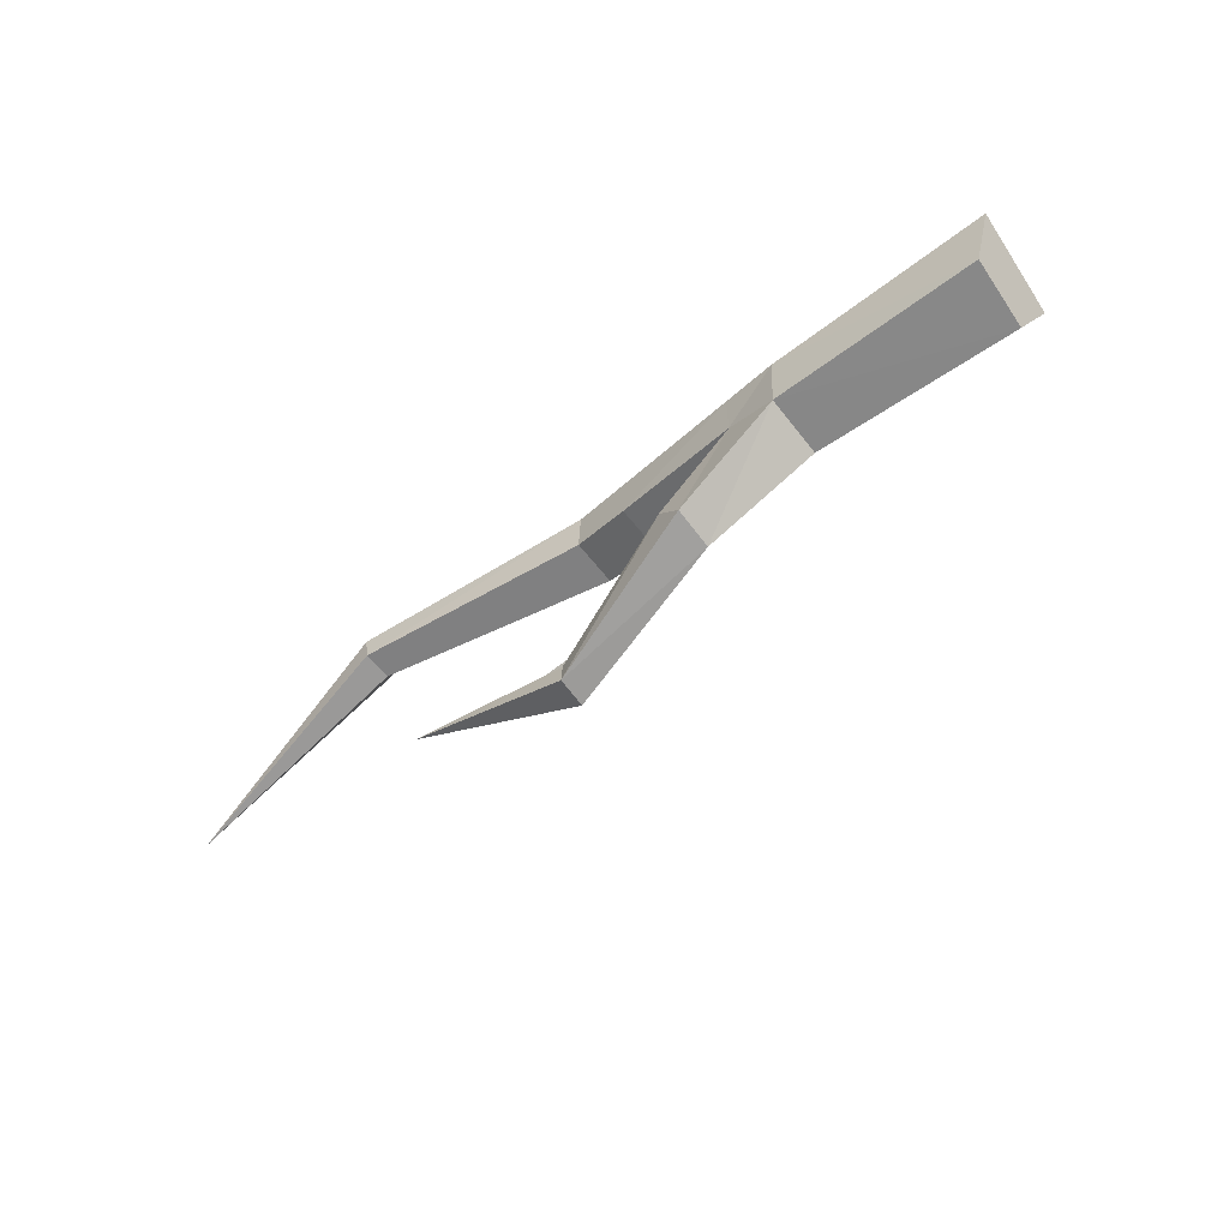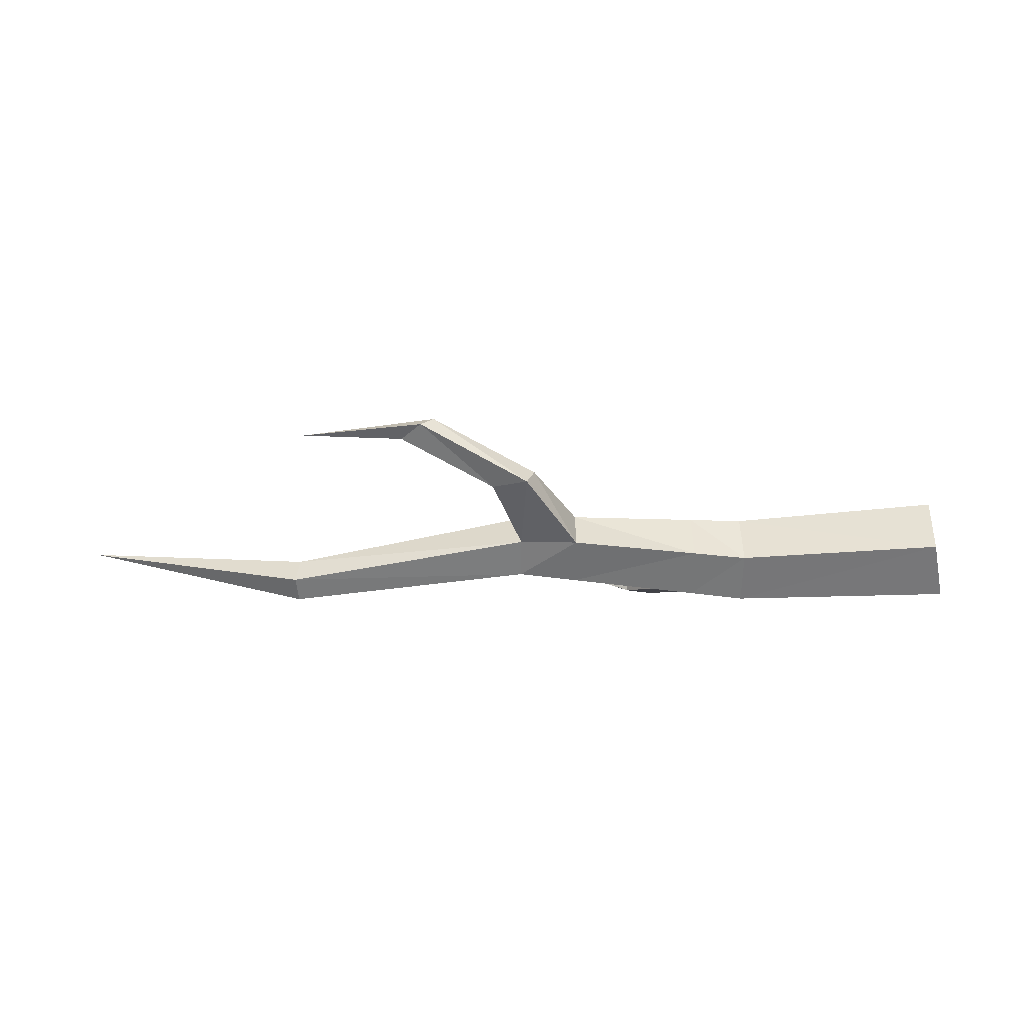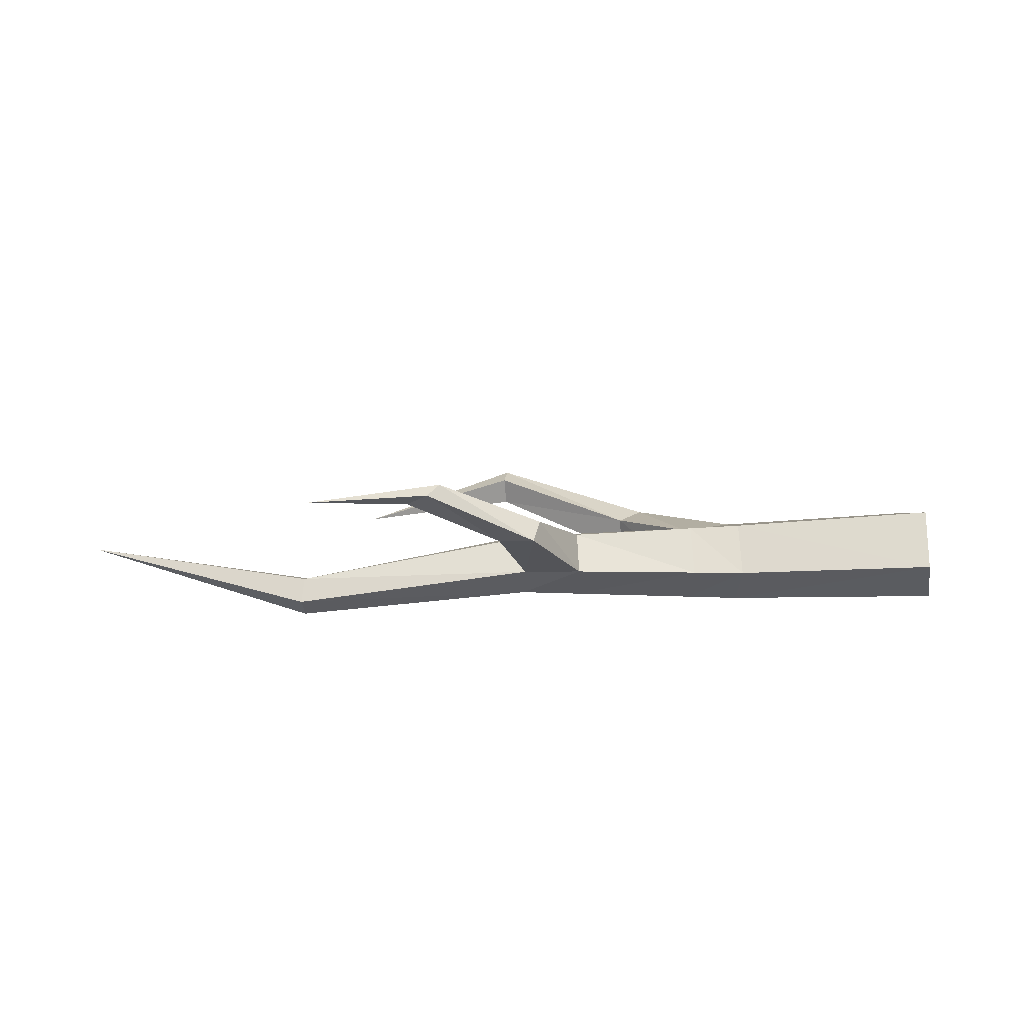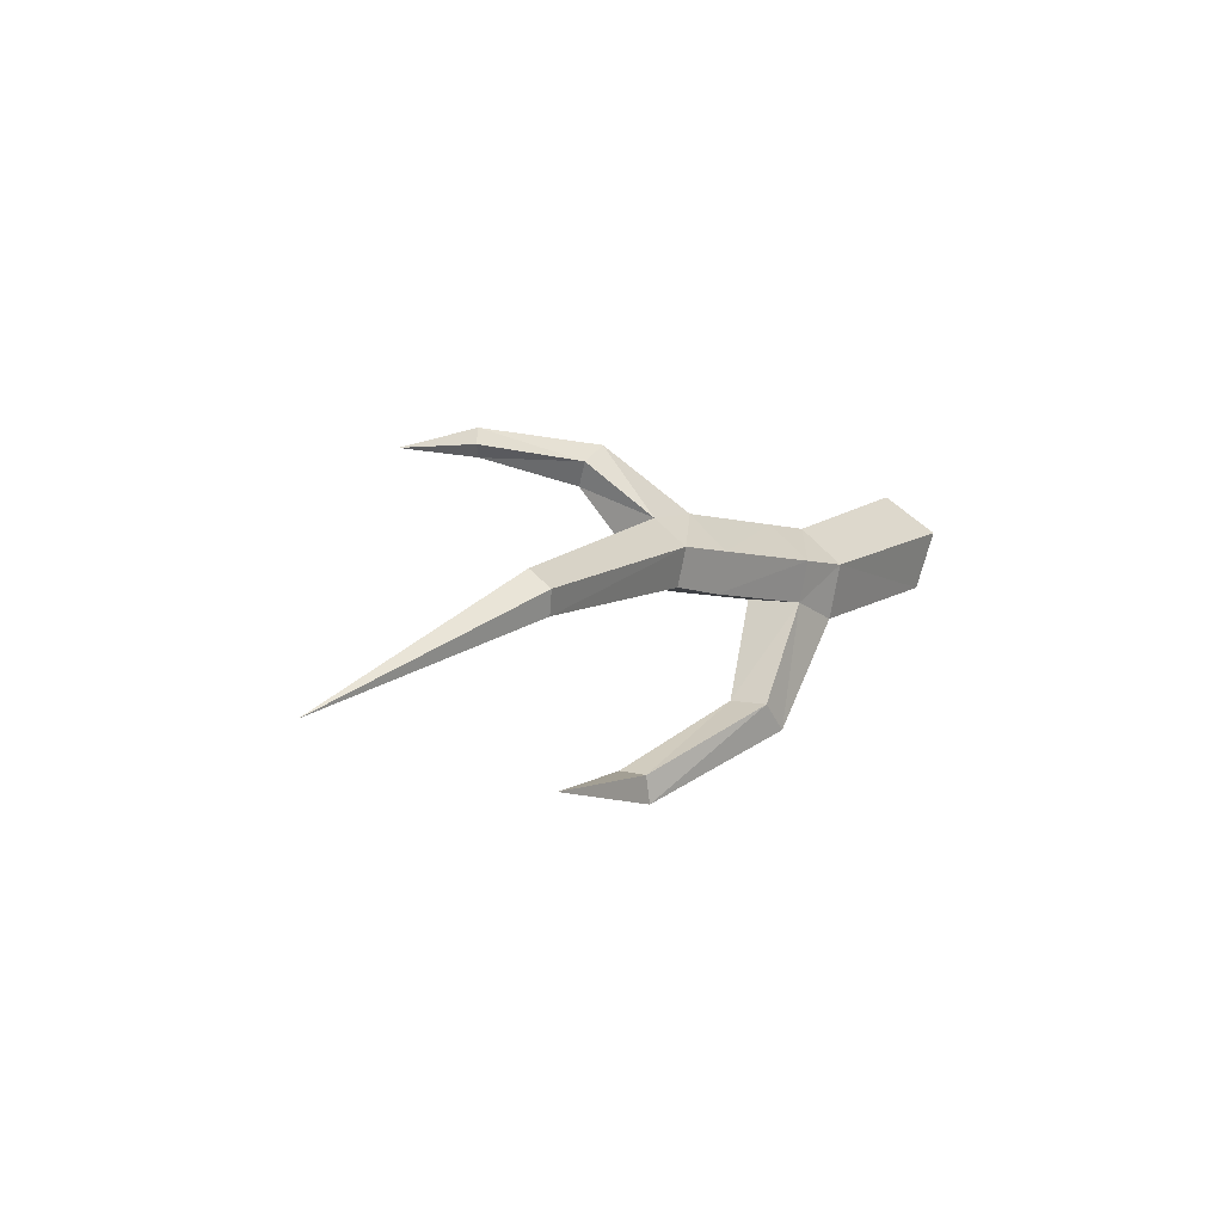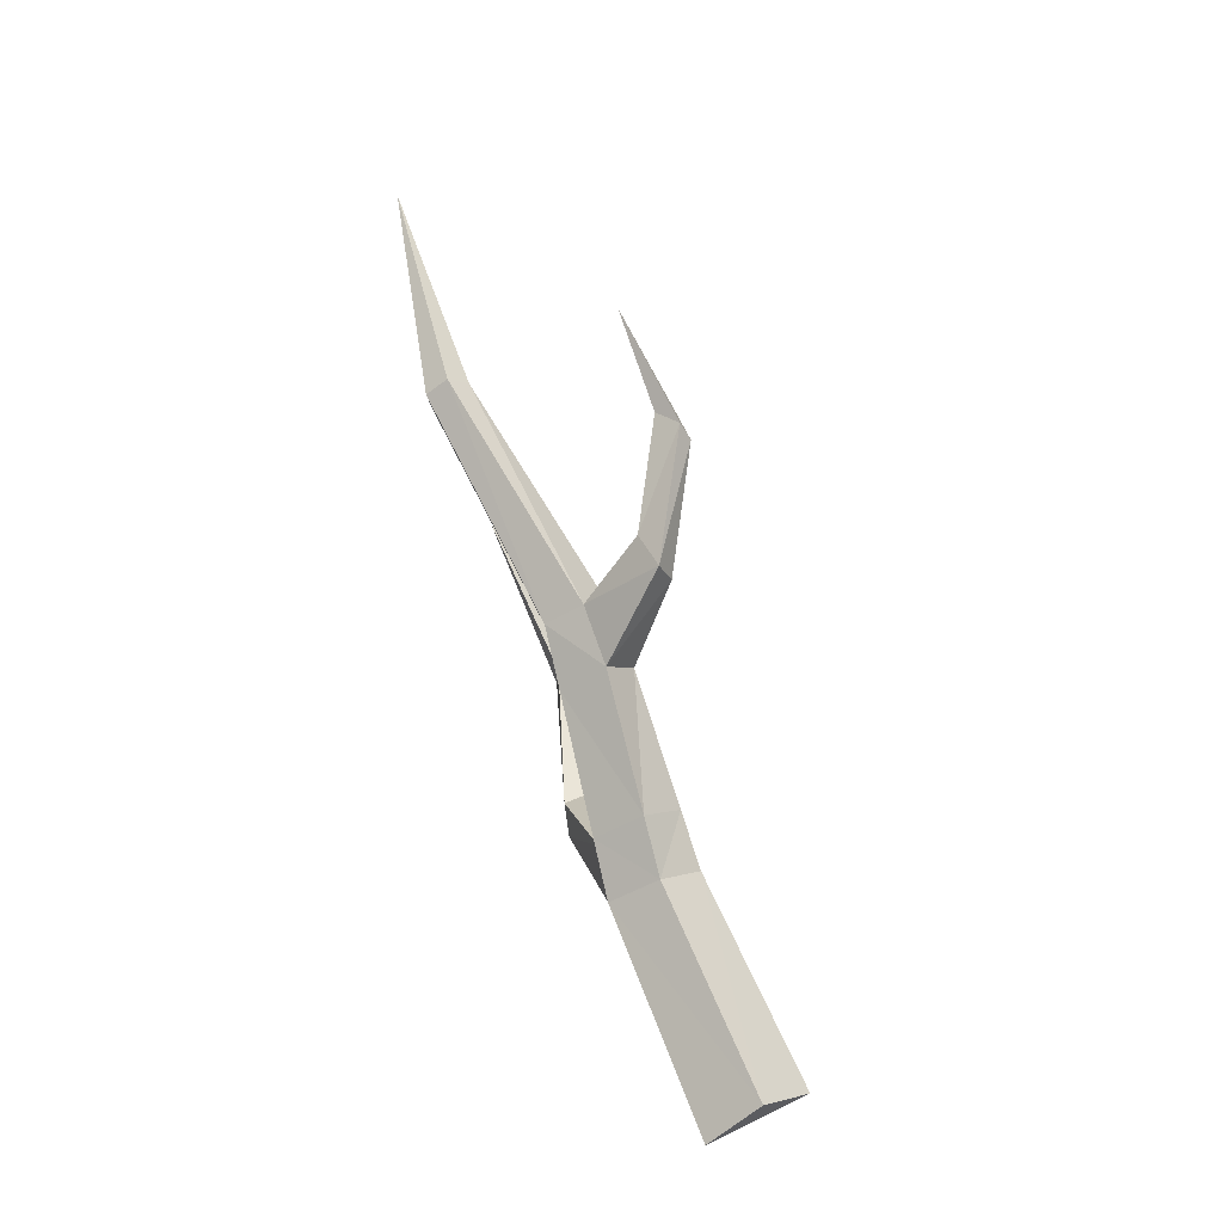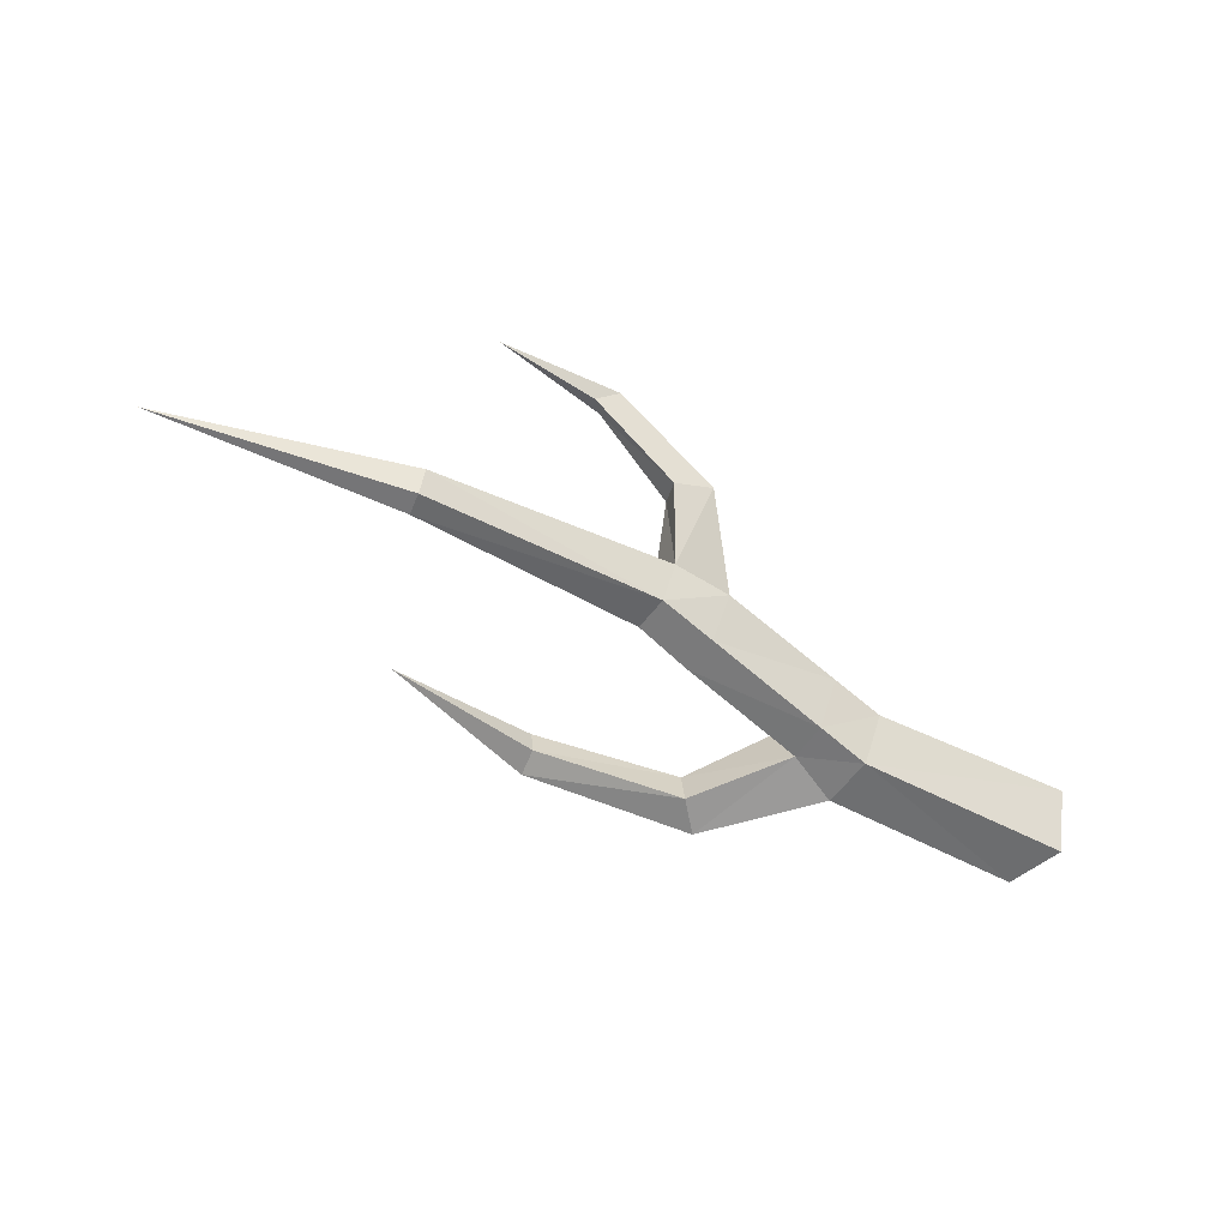
<metadata>
{"format":"obj","ext":"obj","renderer":"f3d","projection":"perspective","resolution":1024,"background":"white","views":[{"elev":-61.6,"azim":40.0,"up":"+Z"},{"elev":-0.4,"azim":6.4,"up":"+Y"},{"elev":23.5,"azim":3.6,"up":"+Y"},{"elev":13.9,"azim":-55.9,"up":"+Z"},{"elev":67.1,"azim":70.0,"up":"+Z"},{"elev":-61.6,"azim":-26.2,"up":"+Y"}]}
</metadata>
<code>
o Branch_average_bare_Cylinder.024
v 27.78 0.3305 -8.882
v 26.63 0.2606 -8.869
v 27.77 0.5901 -9.135
v 26.6 0.4871 -9.087
v 27.67 0.4592 -9.42
v 26.55 0.3729 -9.362
v 27.71 0.07708 -9.391
v 26.56 0.03939 -9.337
v 27.83 0.03686 -9.075
v 26.6 0.004289 -9.035
v 25.26 0.5037 -8.783
v 25.28 0.3604 -8.593
v 25.22 0.4404 -8.939
v 25.23 0.1879 -8.92
v 25.26 0.1613 -8.714
v 23.89 0.2344 -8.666
v 23.89 0.1266 -8.561
v 23.9 0.18 -8.784
v 23.9 0.0213 -8.772
v 23.89 0.004585 -8.641
v 25.59 0.5112 -8.831
v 22.5 0.2703 -8.943
v 25.59 0.1233 -8.792
v 25.55 0.152 -9.014
v 25.55 0.4241 -9.035
v 25.61 0.3566 -8.626
v 25.16 0.7419 -8.455
v 25.14 0.6891 -8.317
v 25.37 0.777 -8.414
v 25.34 0.7195 -8.265
v 24.67 1.005 -8.261
v 24.61 0.9694 -8.182
v 24.8 1.087 -8.207
v 24.73 1.052 -8.123
v 24.04 0.989 -8.121
v 26.32 0.2893 -8.797
v 26.3 0.03982 -8.963
v 26.28 0.07299 -9.194
v 26.29 0.4943 -9.011
v 26.27 0.3882 -9.217
v 26 0.00723 -9.83
v 25.99 0.2354 -9.843
v 25.87 0.03022 -9.659
v 25.86 0.2459 -9.671
v 25.08 0.255 -10.04
v 25.07 0.4213 -10.04
v 25.08 0.2718 -9.881
v 25.06 0.4289 -9.883
v 24.19 0.1926 -9.709
f 1 4 2
f 5 4 3
f 5 8 6
f 14 25 24
f 7 10 8
f 1 10 9
f 9 3 1
f 17 15 12
f 23 14 24
f 13 21 25
f 26 15 23
f 29 26 21
f 20 22 19
f 14 18 13
f 16 12 11
f 15 19 14
f 13 16 11
f 36 23 37
f 18 22 16
f 17 22 20
f 19 22 18
f 16 22 17
f 9 7 5
f 21 36 39
f 25 39 40
f 37 24 38
f 24 40 38
f 27 33 29
f 12 27 11
f 30 12 26
f 11 29 21
f 33 35 34
f 33 30 29
f 28 31 27
f 34 28 30
f 10 38 8
f 32 35 31
f 34 35 32
f 31 35 33
f 8 42 6
f 40 4 6
f 39 2 4
f 2 37 10
f 44 47 43
f 42 40 6
f 44 38 40
f 38 41 8
f 46 49 48
f 45 42 41
f 46 44 42
f 43 45 41
f 47 49 45
f 48 49 47
f 45 49 46
f 1 3 4
f 5 6 4
f 5 7 8
f 14 13 25
f 7 9 10
f 1 2 10
f 9 5 3
f 17 20 15
f 23 15 14
f 13 11 21
f 26 12 15
f 29 30 26
f 14 19 18
f 16 17 12
f 15 20 19
f 13 18 16
f 36 26 23
f 21 26 36
f 25 21 39
f 37 23 24
f 24 25 40
f 27 31 33
f 12 28 27
f 30 28 12
f 11 27 29
f 33 34 30
f 28 32 31
f 34 32 28
f 10 37 38
f 8 41 42
f 40 39 4
f 39 36 2
f 2 36 37
f 44 48 47
f 42 44 40
f 44 43 38
f 38 43 41
f 45 46 42
f 46 48 44
f 43 47 45

</code>
